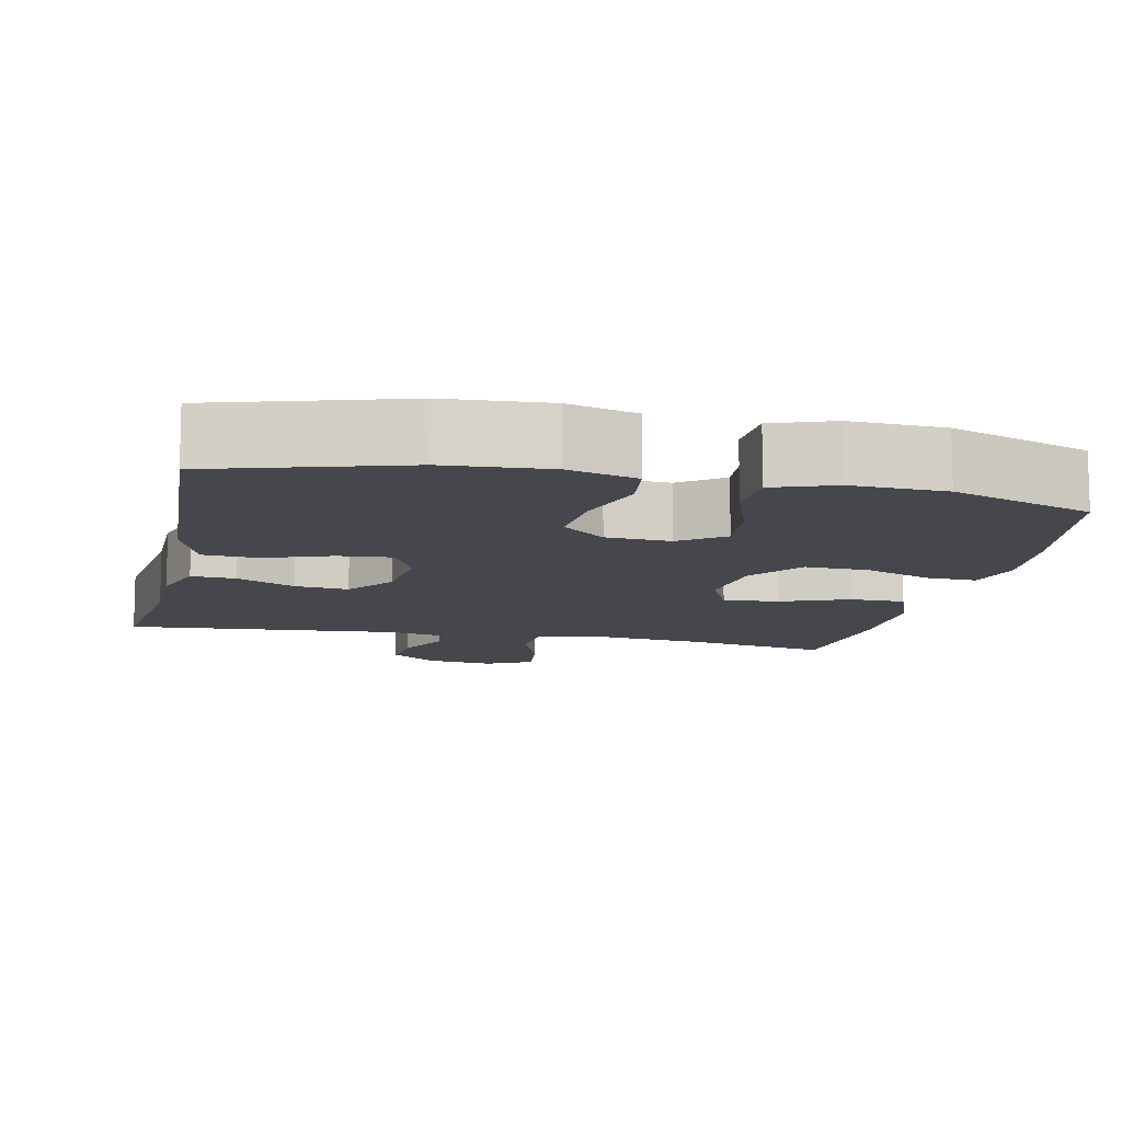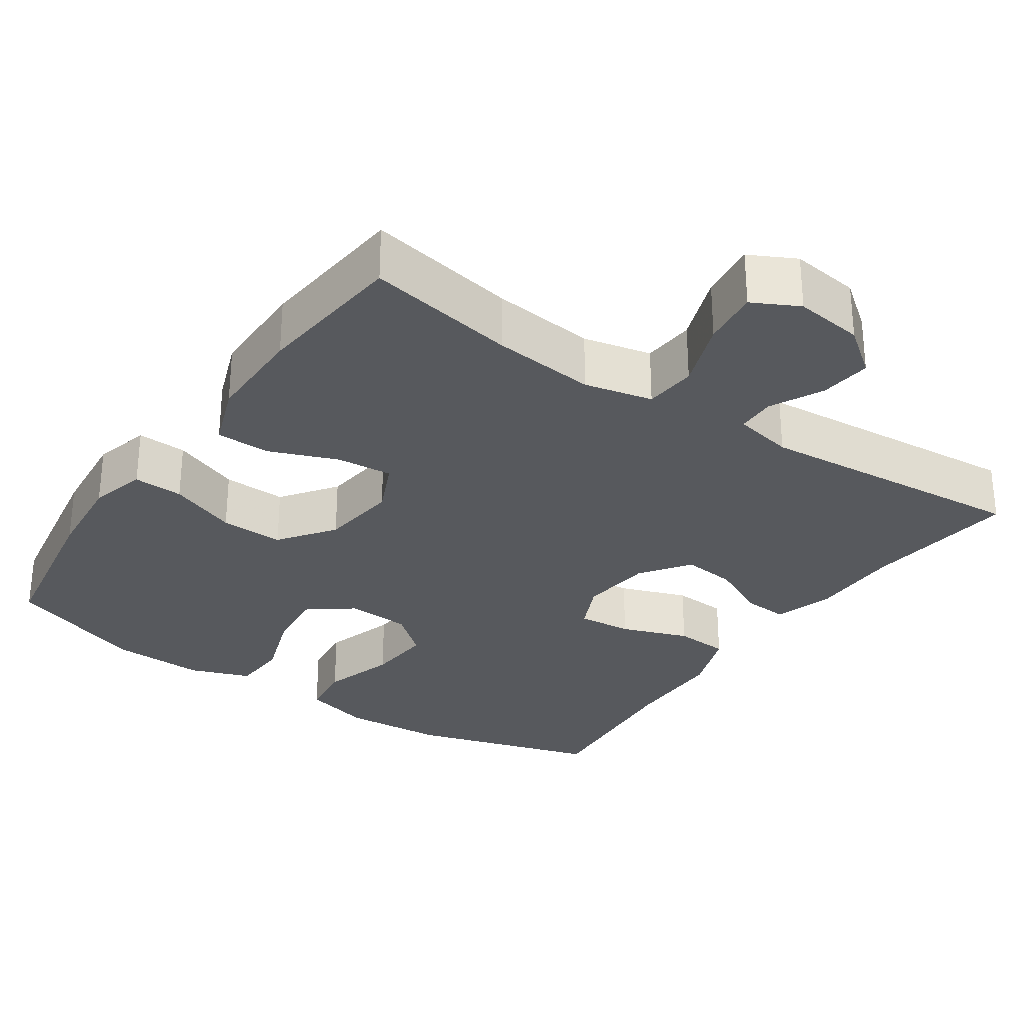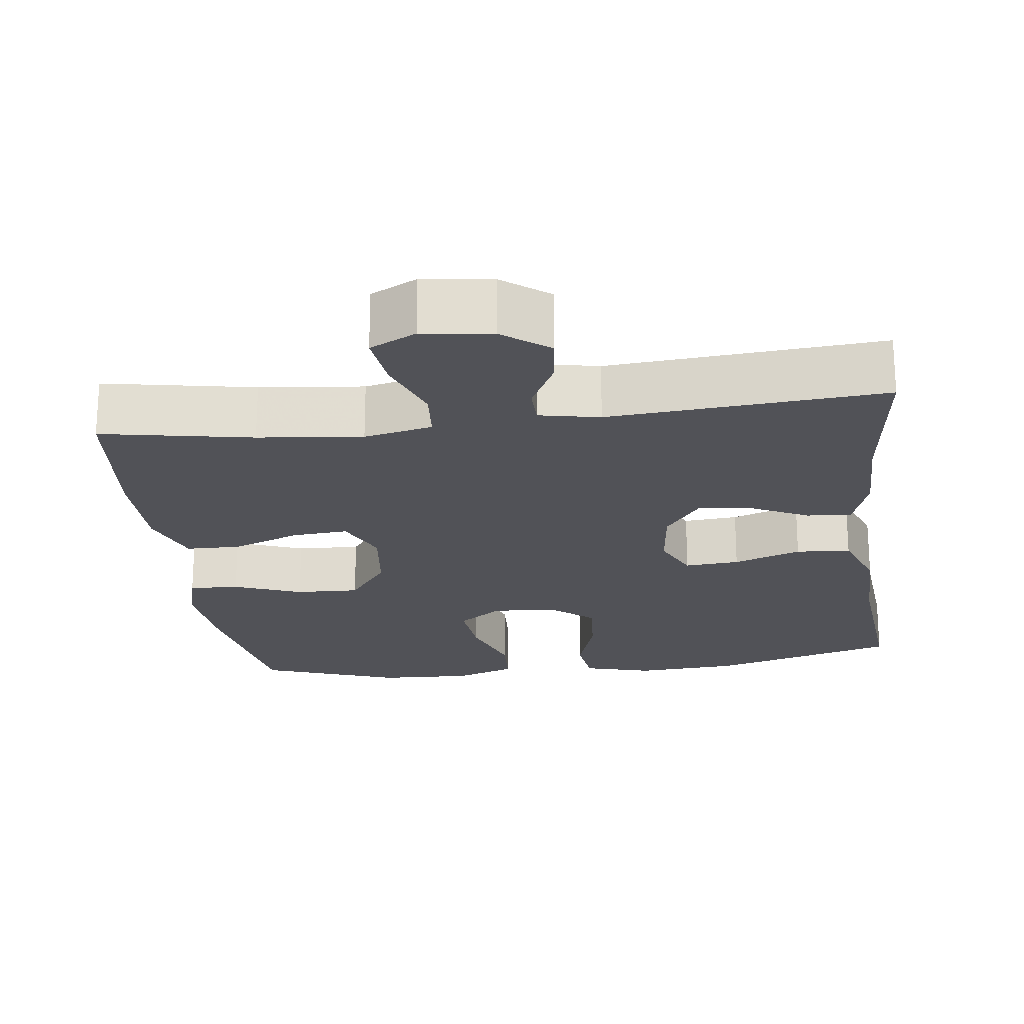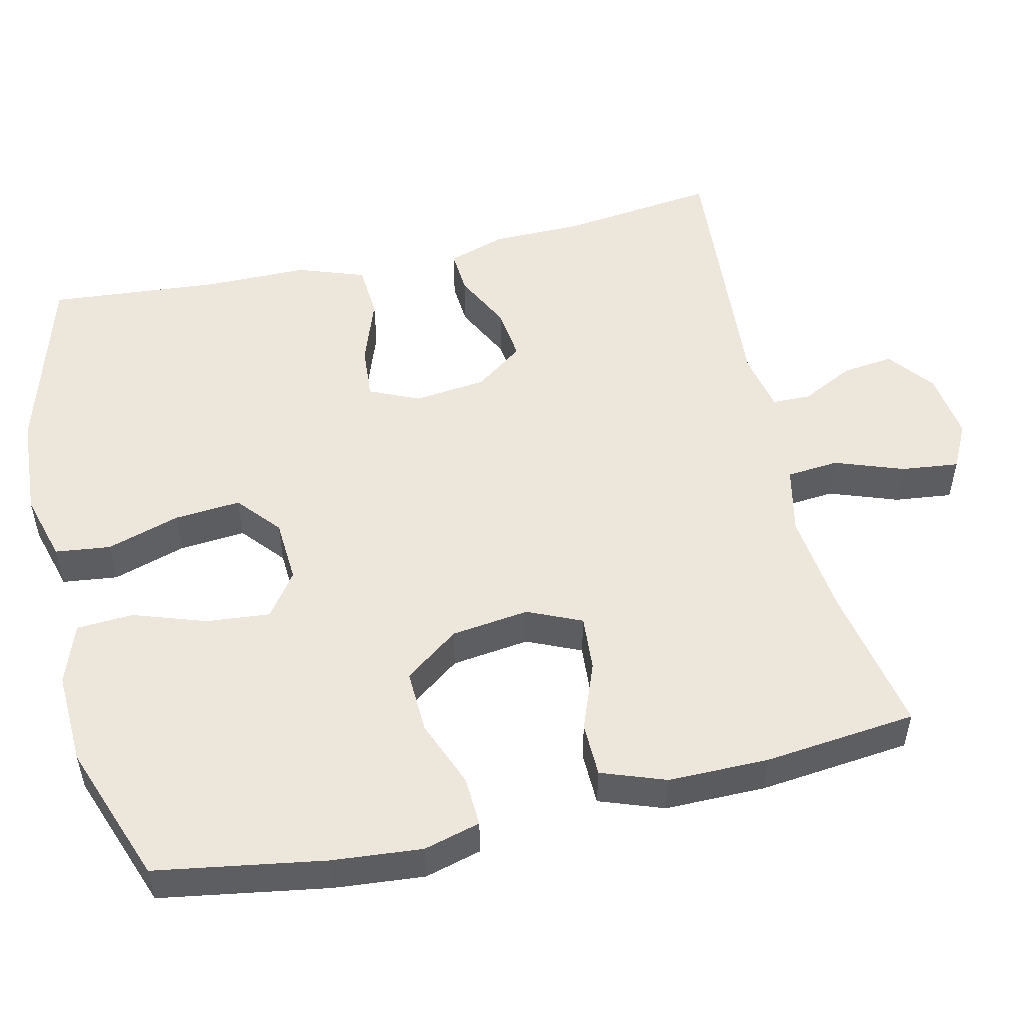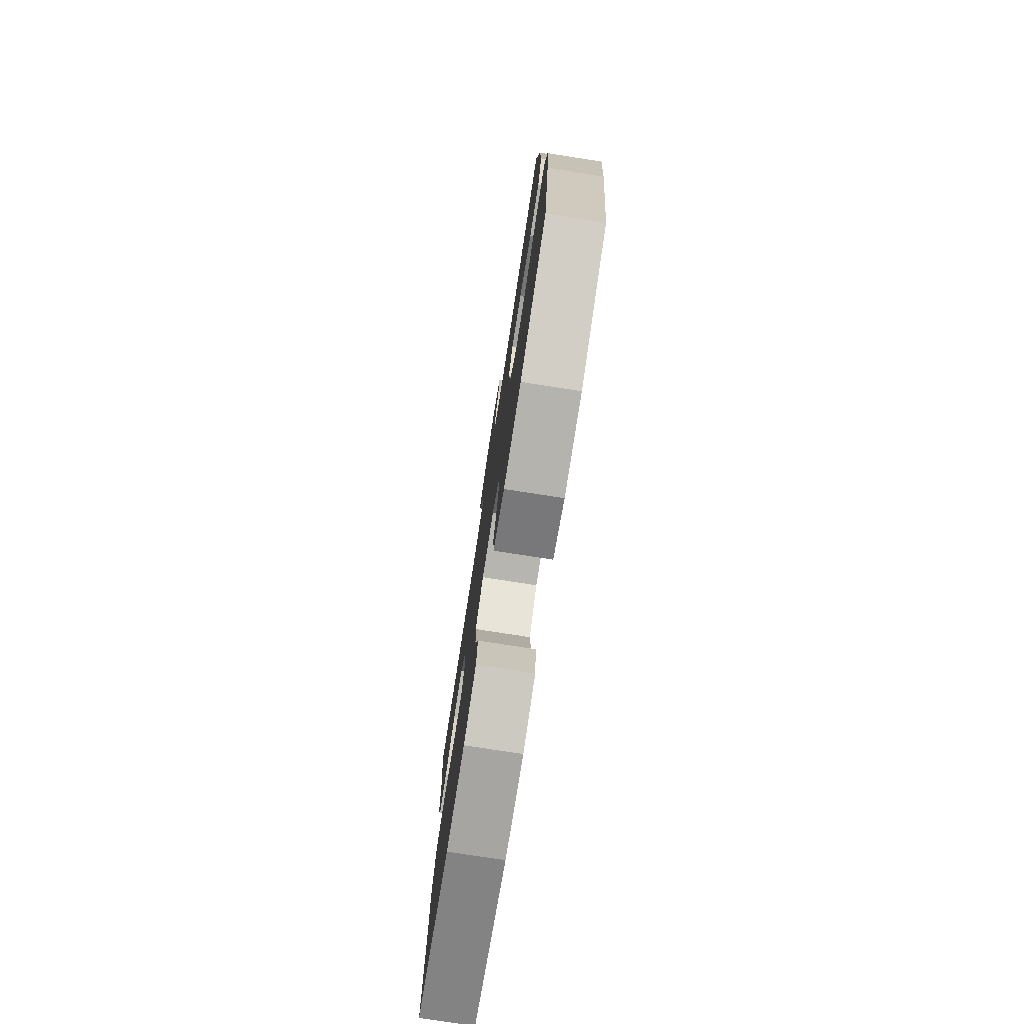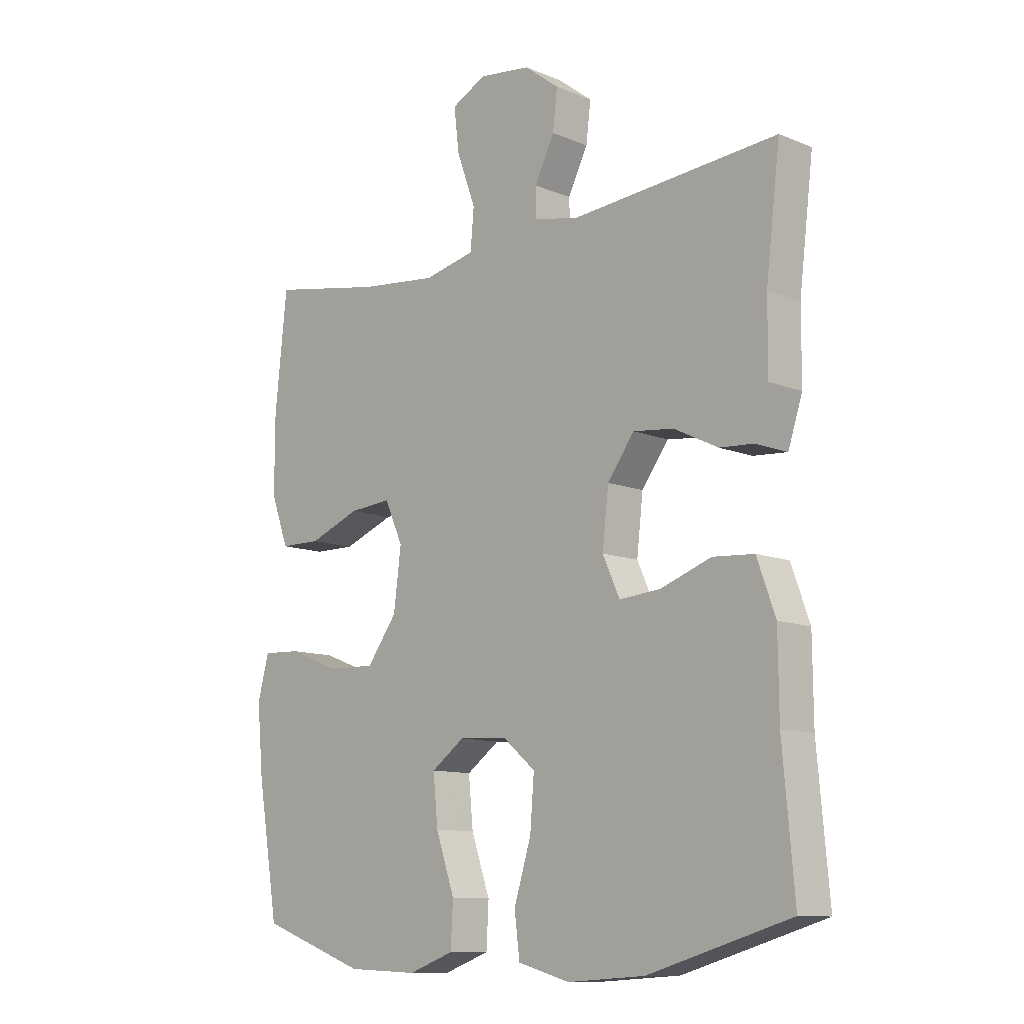
<metadata>
{"format":"obj","ext":"obj","renderer":"f3d","projection":"perspective","resolution":1024,"background":"white","views":[{"elev":-11.0,"azim":167.9,"up":"+Y"},{"elev":-29.6,"azim":-34.2,"up":"+Y"},{"elev":-21.4,"azim":7.3,"up":"+Y"},{"elev":51.8,"azim":-103.2,"up":"+Y"},{"elev":-77.6,"azim":-98.8,"up":"+Z"},{"elev":-11.0,"azim":44.9,"up":"+Z"}]}
</metadata>
<code>
v -0.5 0.07 0.5
v -0.302 0.07 0.463
v -0.165 0.07 0.448
v -0.075 0.07 0.468
v -0.069 0.07 0.537
v -0.102 0.07 0.628
v -0.111 0.07 0.704
v -0.05 0.07 0.735
v 0.041 0.07 0.723
v 0.102 0.07 0.676
v 0.094 0.07 0.608
v 0.059 0.07 0.538
v 0.06 0.07 0.487
v 0.139 0.07 0.471
v 0.5 0.07 0.5
v 0.475 0.07 0.295
v 0.474 0.07 0.173
v 0.449 0.07 0.096
v 0.39 0.07 0.1
v 0.313 0.07 0.138
v 0.242 0.07 0.146
v 0.195 0.07 0.082
v 0.184 0.07 -0.014
v 0.214 0.07 -0.08
v 0.286 0.07 -0.074
v 0.375 0.07 -0.042
v 0.447 0.07 -0.047
v 0.479 0.07 -0.136
v 0.48 0.07 -0.272
v 0.5 0.07 -0.5
v 0.252 0.07 -0.573
v 0.116 0.07 -0.582
v 0.025 0.07 -0.557
v 0.016 0.07 -0.484
v 0.046 0.07 -0.387
v 0.053 0.07 -0.299
v -0.004 0.07 -0.251
v -0.089 0.07 -0.246
v -0.147 0.07 -0.288
v -0.139 0.07 -0.372
v -0.106 0.07 -0.468
v -0.11 0.07 -0.543
v -0.19 0.07 -0.572
v -0.314 0.07 -0.567
v -0.5 0.07 -0.5
v -0.537 0.07 -0.278
v -0.548 0.07 -0.159
v -0.528 0.07 -0.084
v -0.462 0.07 -0.087
v -0.372 0.07 -0.122
v -0.288 0.07 -0.125
v -0.235 0.07 -0.053
v -0.222 0.07 0.05
v -0.254 0.07 0.121
v -0.328 0.07 0.115
v -0.418 0.07 0.08
v -0.49 0.07 0.081
v -0.521 0.07 0.166
v -0.521 0.07 0.299
v -0.5 0 0.5
v -0.302 0 0.463
v -0.165 0 0.448
v -0.075 0 0.468
v -0.069 0 0.537
v -0.102 0 0.628
v -0.111 0 0.704
v -0.05 0 0.735
v 0.041 0 0.723
v 0.102 0 0.676
v 0.094 0 0.608
v 0.059 0 0.538
v 0.06 0 0.487
v 0.139 0 0.471
v 0.5 0 0.5
v 0.475 0 0.295
v 0.474 0 0.173
v 0.449 0 0.096
v 0.39 0 0.1
v 0.313 0 0.138
v 0.242 0 0.146
v 0.195 0 0.082
v 0.184 0 -0.014
v 0.214 0 -0.08
v 0.286 0 -0.074
v 0.375 0 -0.042
v 0.447 0 -0.047
v 0.479 0 -0.136
v 0.48 0 -0.272
v 0.5 0 -0.5
v 0.252 0 -0.573
v 0.116 0 -0.582
v 0.025 0 -0.557
v 0.016 0 -0.484
v 0.046 0 -0.387
v 0.053 0 -0.299
v -0.004 0 -0.251
v -0.089 0 -0.246
v -0.147 0 -0.288
v -0.139 0 -0.372
v -0.106 0 -0.468
v -0.11 0 -0.543
v -0.19 0 -0.572
v -0.314 0 -0.567
v -0.5 0 -0.5
v -0.537 0 -0.278
v -0.548 0 -0.159
v -0.528 0 -0.084
v -0.462 0 -0.087
v -0.372 0 -0.122
v -0.288 0 -0.125
v -0.235 0 -0.053
v -0.222 0 0.05
v -0.254 0 0.121
v -0.328 0 0.115
v -0.418 0 0.08
v -0.49 0 0.081
v -0.521 0 0.166
v -0.521 0 0.299
f 59 1 2
f 58 59 2
f 57 58 2
f 56 57 2
f 55 56 2
f 54 55 2 3
f 53 54 3 4
f 52 53 4
f 48 49 50
f 47 48 50
f 46 47 50
f 45 46 50
f 44 45 50
f 43 44 50
f 42 43 50
f 41 42 50
f 40 41 50
f 39 40 50 51
f 38 39 51 52
f 33 34 35
f 32 33 35
f 31 32 35
f 30 31 35
f 29 30 35
f 29 35 36
f 28 29 36
f 27 28 36
f 26 27 36
f 25 26 36
f 24 25 36 37
f 18 19 20
f 17 18 20
f 16 17 20
f 16 20 21
f 15 16 21
f 14 15 21
f 13 14 21 22
f 10 11 12
f 9 10 12
f 8 9 12
f 7 8 12
f 6 7 12
f 5 6 12
f 4 5 12 13
f 38 52 4
f 37 38 4
f 24 37 4
f 23 24 4
f 4 13 22 23
f 61 60 118
f 61 118 117
f 61 117 116
f 61 116 115
f 61 115 114
f 62 61 114 113
f 63 62 113 112
f 63 112 111
f 109 108 107
f 109 107 106
f 109 106 105
f 109 105 104
f 109 104 103
f 109 103 102
f 109 102 101
f 109 101 100
f 109 100 99
f 110 109 99 98
f 111 110 98 97
f 94 93 92
f 94 92 91
f 94 91 90
f 94 90 89
f 94 89 88
f 95 94 88
f 95 88 87
f 95 87 86
f 95 86 85
f 95 85 84
f 96 95 84 83
f 79 78 77
f 79 77 76
f 79 76 75
f 80 79 75
f 80 75 74
f 80 74 73
f 81 80 73 72
f 71 70 69
f 71 69 68
f 71 68 67
f 71 67 66
f 71 66 65
f 71 65 64
f 72 71 64 63
f 63 111 97
f 63 97 96
f 63 96 83
f 63 83 82
f 82 81 72 63
f 1 60 61 2
f 2 61 62 3
f 3 62 63 4
f 4 63 64 5
f 5 64 65 6
f 6 65 66 7
f 7 66 67 8
f 8 67 68 9
f 9 68 69 10
f 10 69 70 11
f 11 70 71 12
f 12 71 72 13
f 13 72 73 14
f 14 73 74 15
f 15 74 75 16
f 16 75 76 17
f 17 76 77 18
f 18 77 78 19
f 19 78 79 20
f 20 79 80 21
f 21 80 81 22
f 22 81 82 23
f 23 82 83 24
f 24 83 84 25
f 25 84 85 26
f 26 85 86 27
f 27 86 87 28
f 28 87 88 29
f 29 88 89 30
f 30 89 90 31
f 31 90 91 32
f 32 91 92 33
f 33 92 93 34
f 34 93 94 35
f 35 94 95 36
f 36 95 96 37
f 37 96 97 38
f 38 97 98 39
f 39 98 99 40
f 40 99 100 41
f 41 100 101 42
f 42 101 102 43
f 43 102 103 44
f 44 103 104 45
f 45 104 105 46
f 46 105 106 47
f 47 106 107 48
f 48 107 108 49
f 49 108 109 50
f 50 109 110 51
f 51 110 111 52
f 52 111 112 53
f 53 112 113 54
f 54 113 114 55
f 55 114 115 56
f 56 115 116 57
f 57 116 117 58
f 58 117 118 59
f 59 118 60 1

</code>
